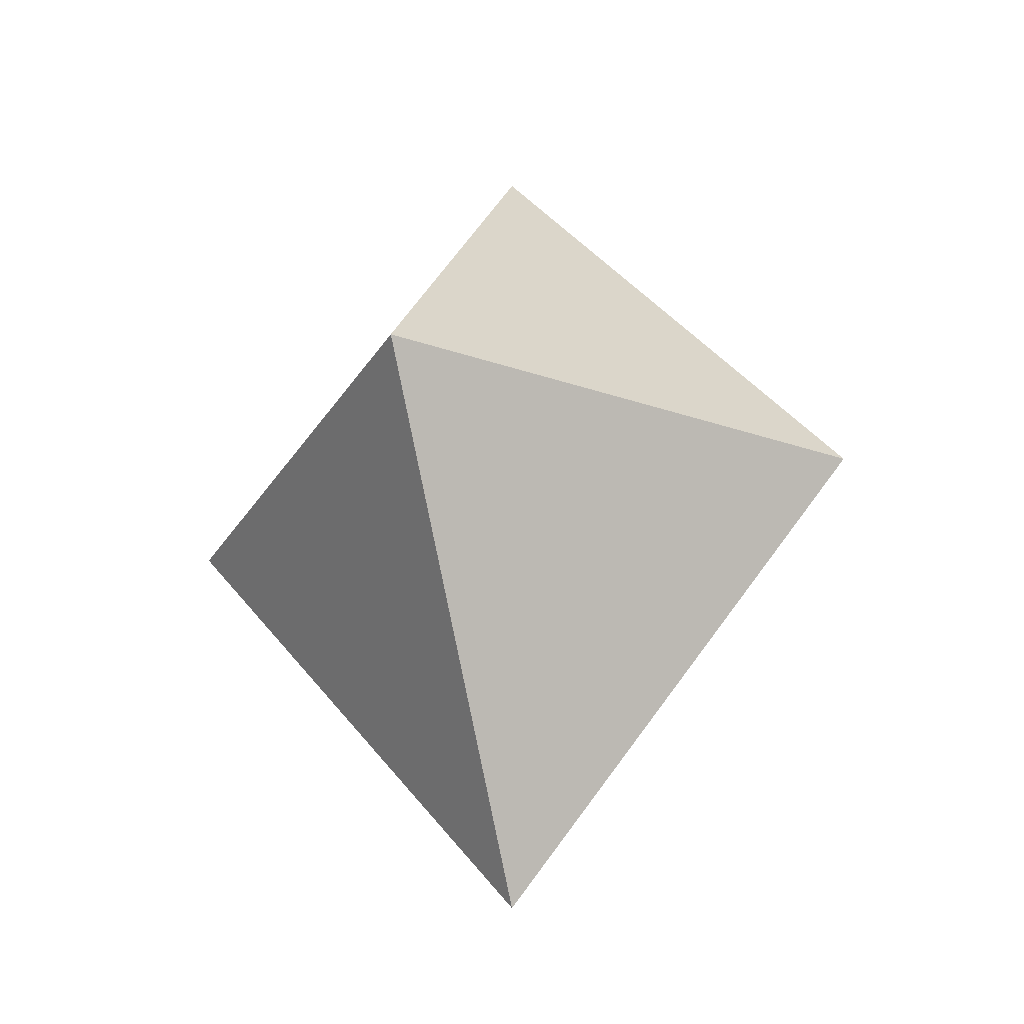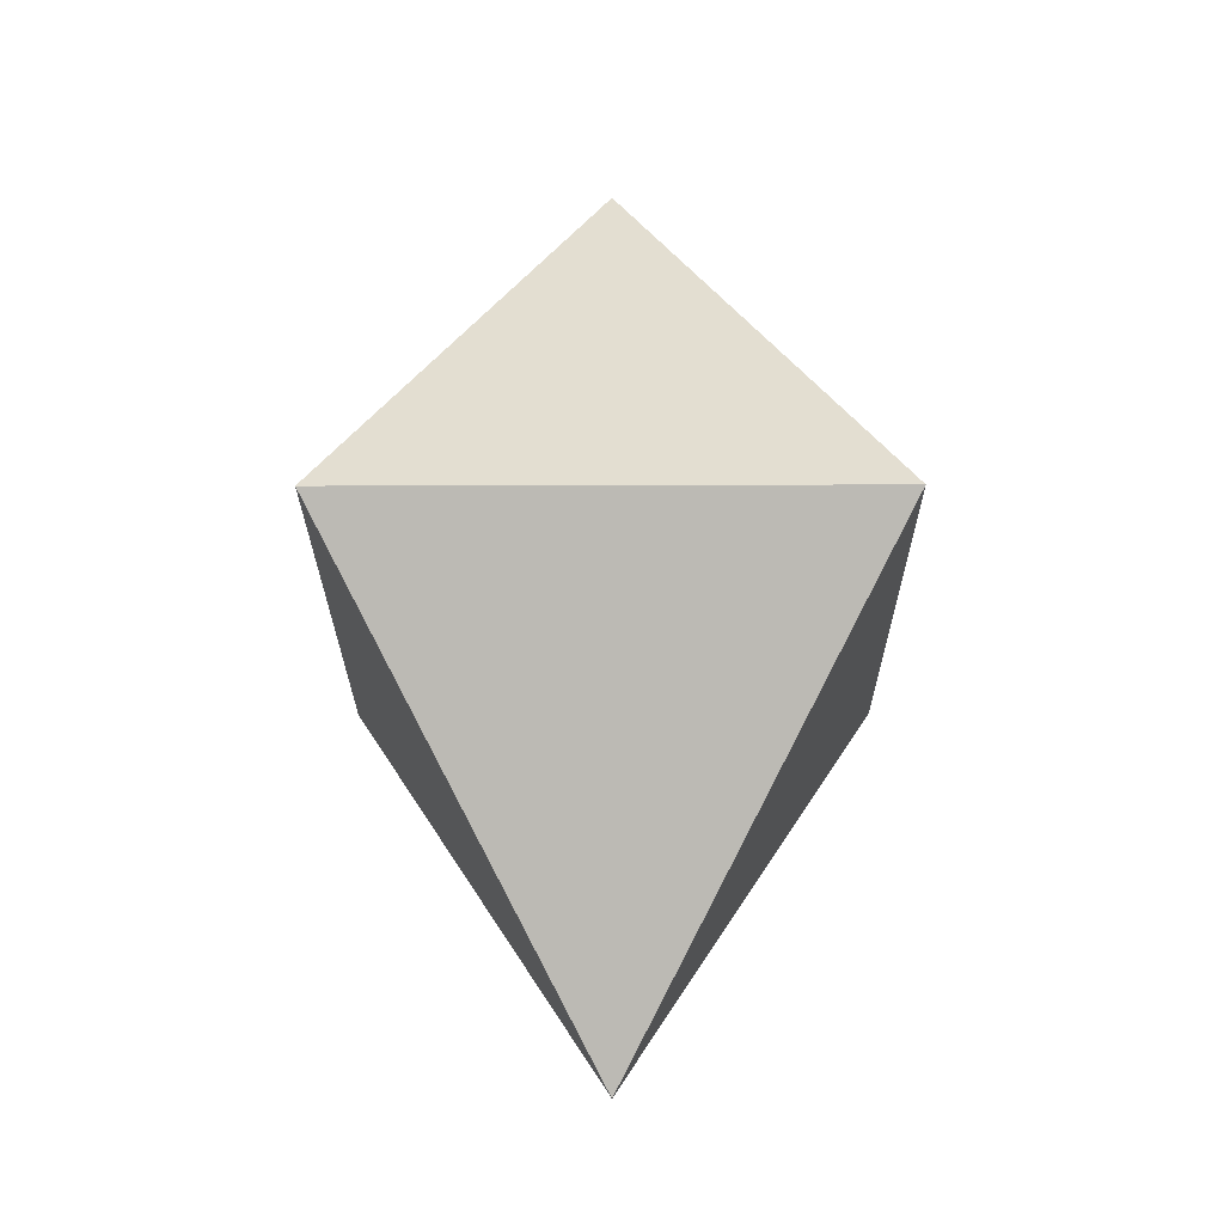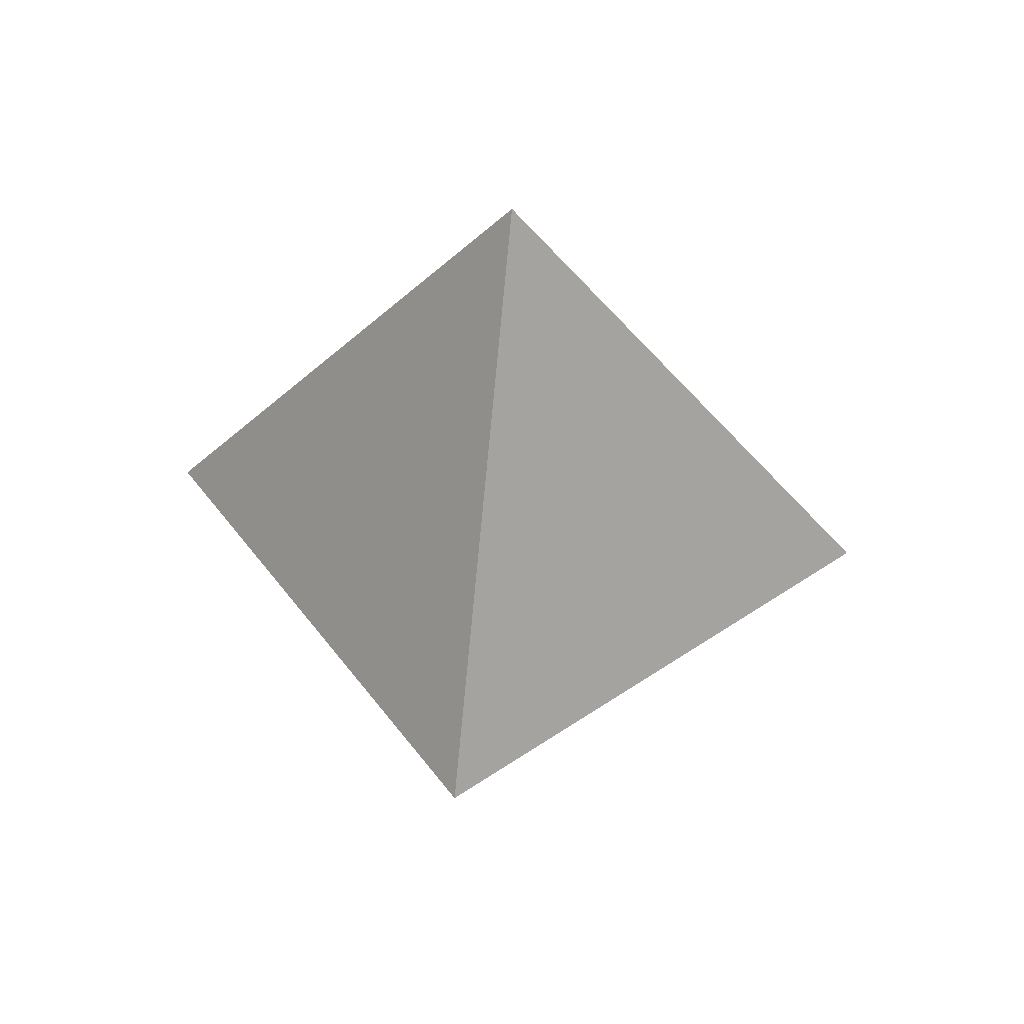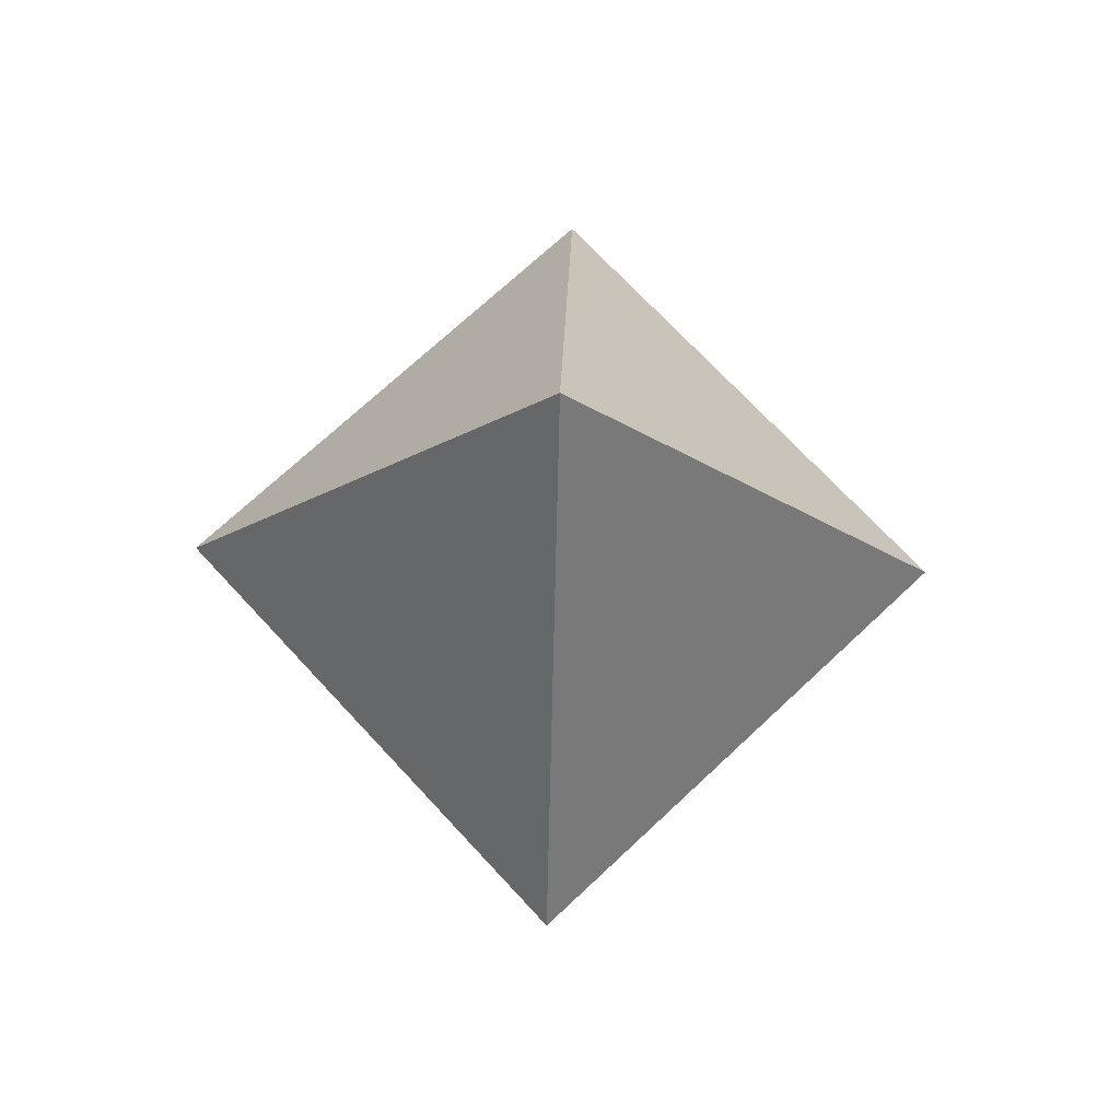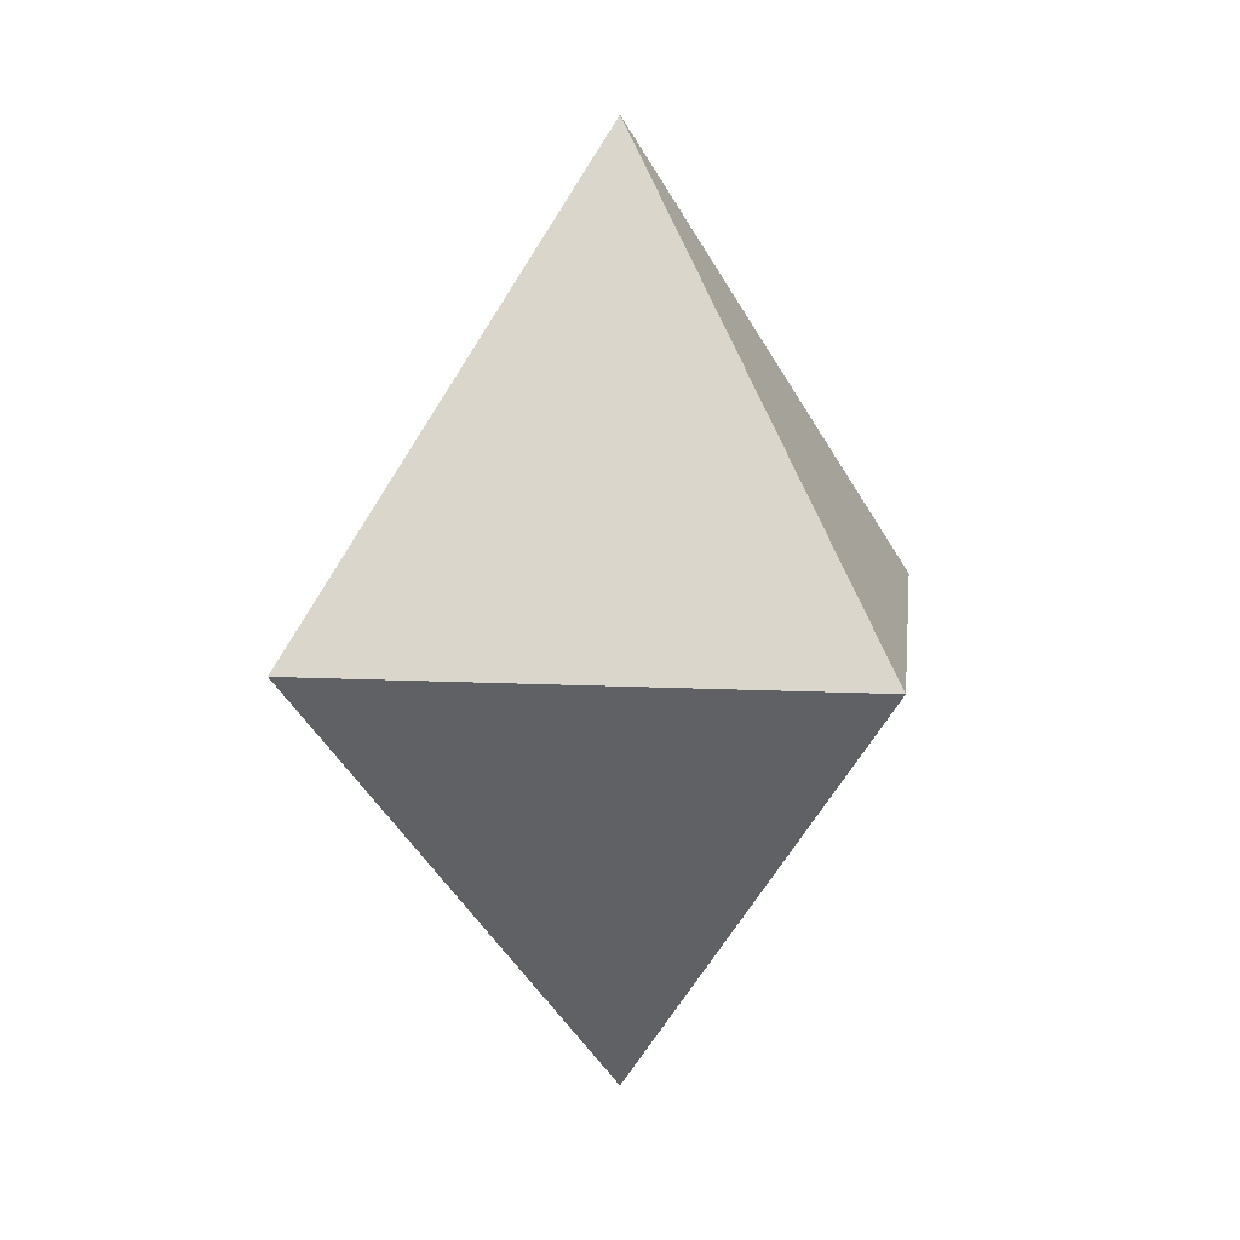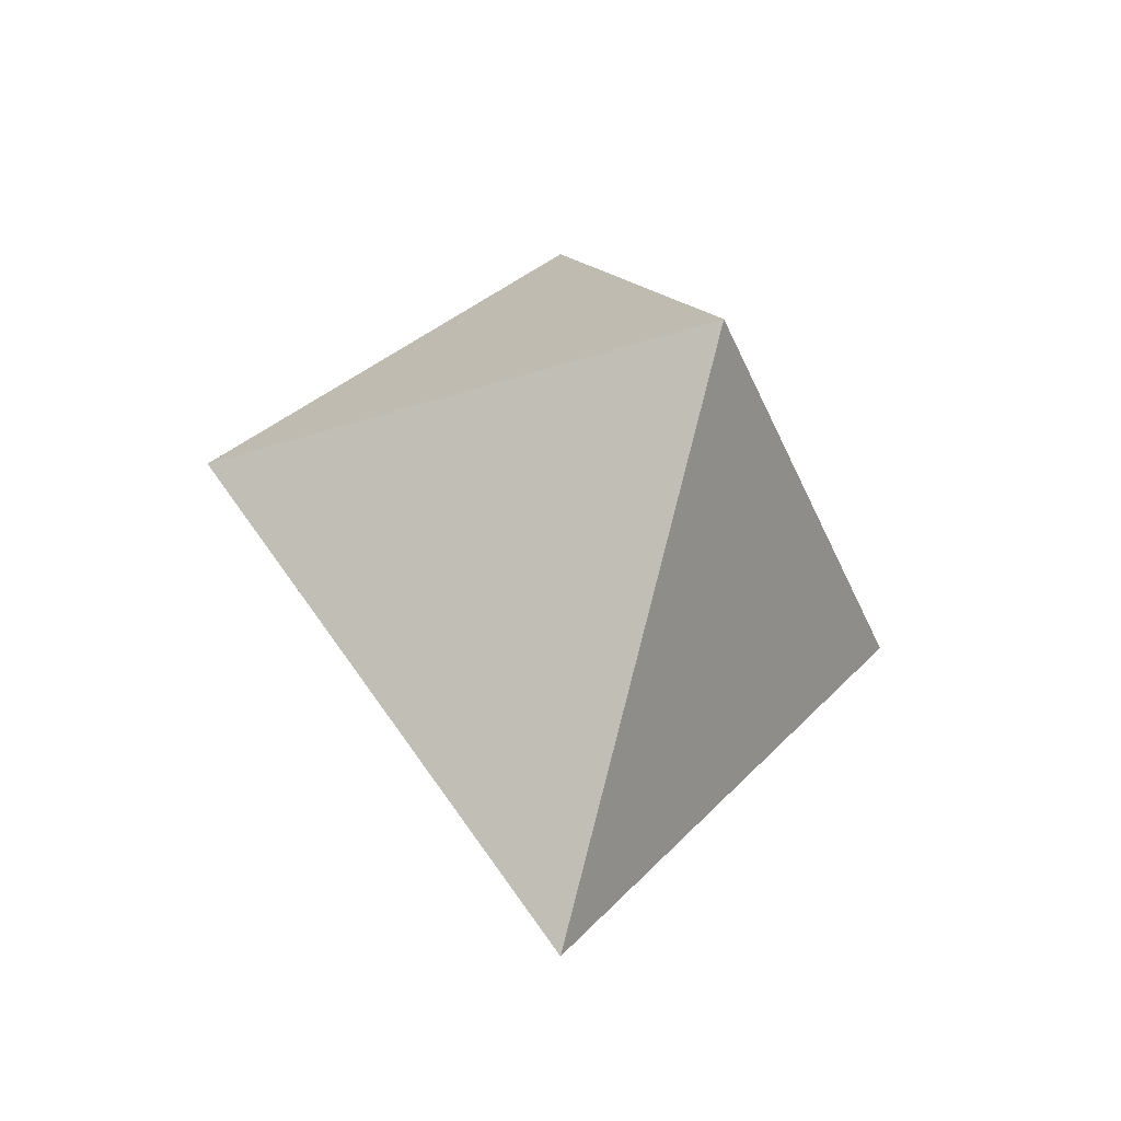
<metadata>
{"format":"obj","ext":"obj","renderer":"f3d","projection":"perspective","resolution":1024,"background":"white","views":[{"elev":-29.0,"azim":-116.7,"up":"+Z"},{"elev":-23.7,"azim":90.3,"up":"+Z"},{"elev":51.3,"azim":143.9,"up":"+Z"},{"elev":72.4,"azim":-43.0,"up":"+Z"},{"elev":11.8,"azim":-173.2,"up":"+Z"},{"elev":-39.5,"azim":-158.3,"up":"+Z"}]}
</metadata>
<code>
o
v 0 0 78
v -45 -45 0
v 45 -45 0
v 0 0 78
v 45 -45 0
v 45 45 0
v -45 -45 0
v 0 0 -78
v 45 -45 0
v 45 -45 0
v 0 0 -78
v 45 45 0
v 0 0 78
v -45 45 0
v -45 -45 0
v 0 0 78
v 45 45 0
v -45 45 0
v -45 -45 0
v -45 45 0
v 0 0 -78
v 0 0 -78
v -45 45 0
v 45 45 0
f 1 2 3
f 4 5 6
f 7 8 9
f 10 11 12
f 13 14 15
f 16 17 18
f 19 20 21
f 22 23 24

</code>
